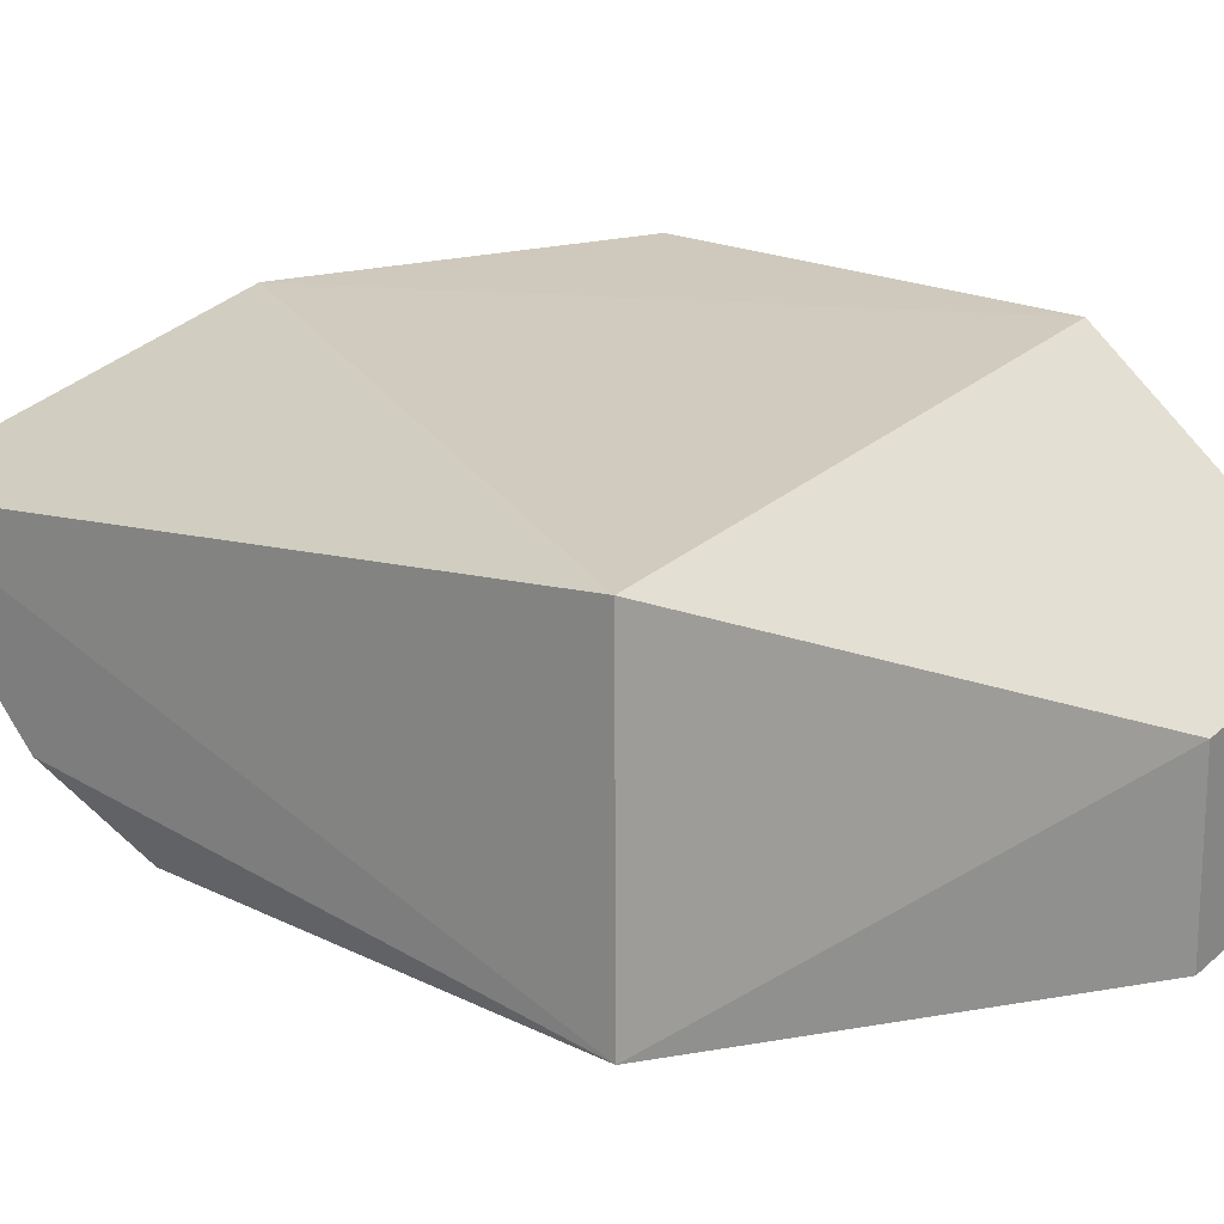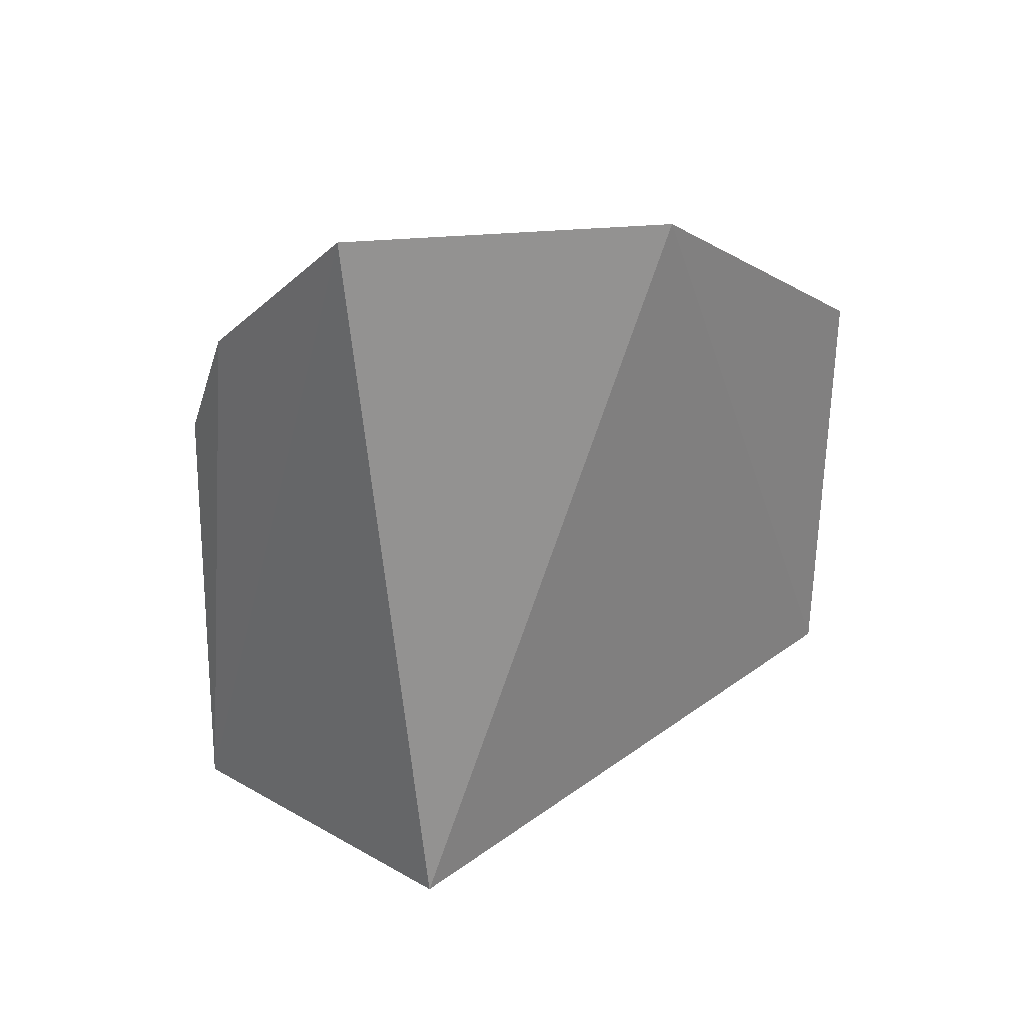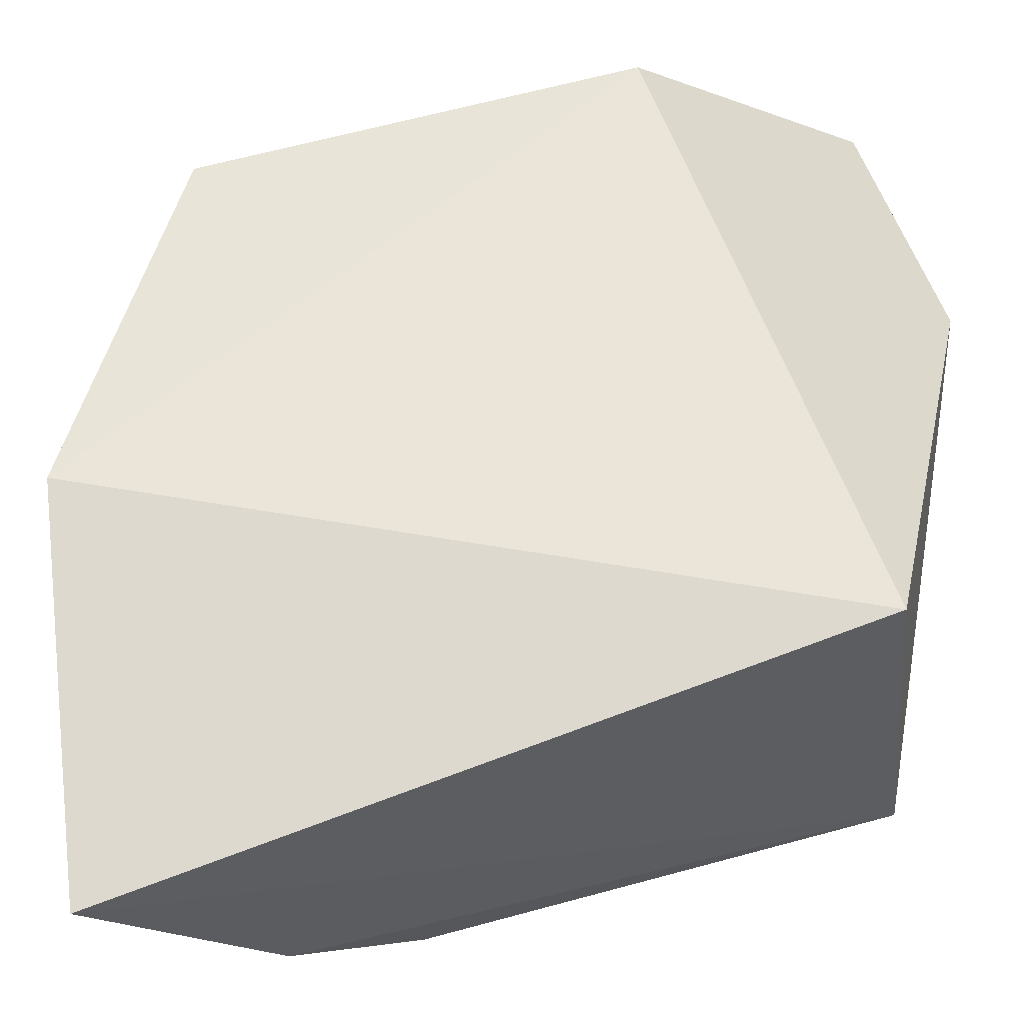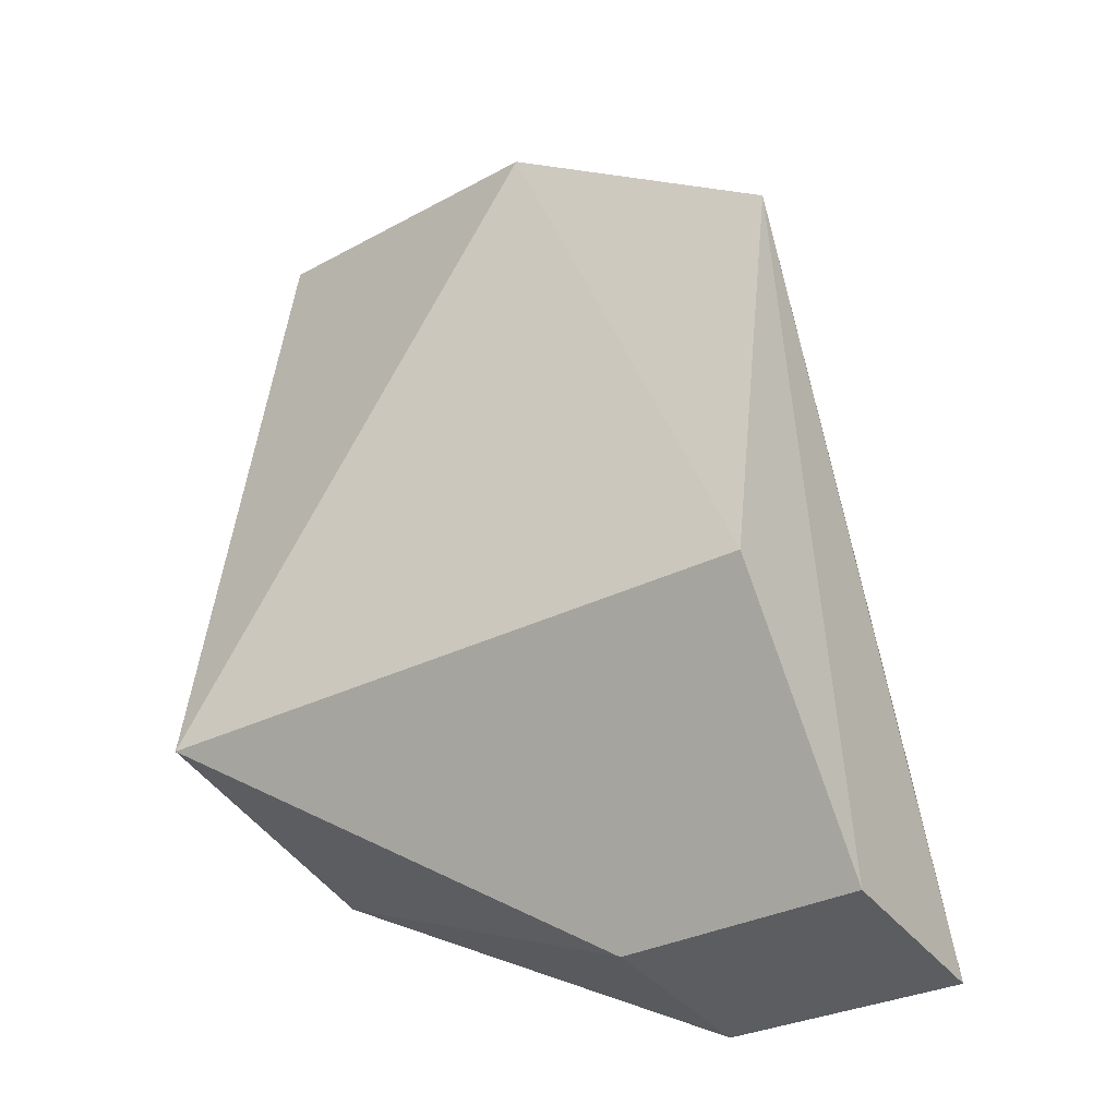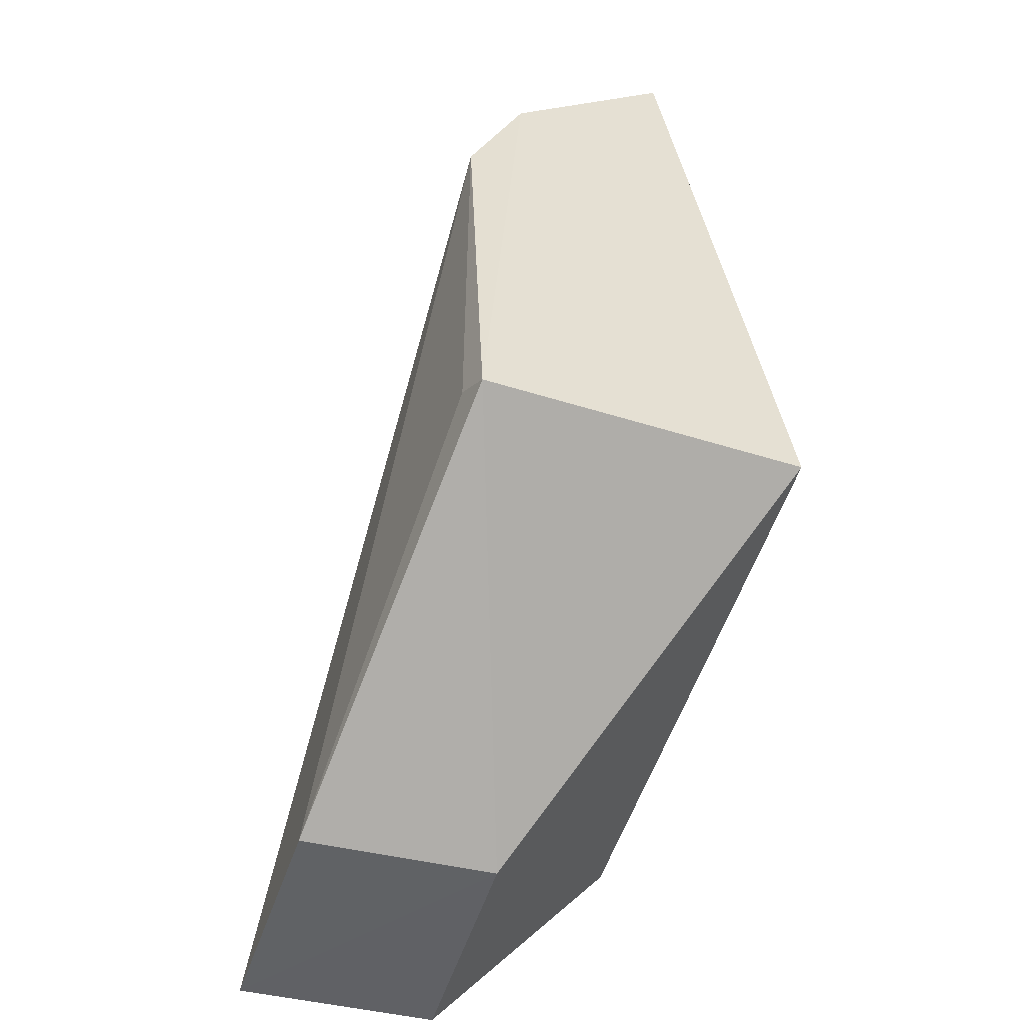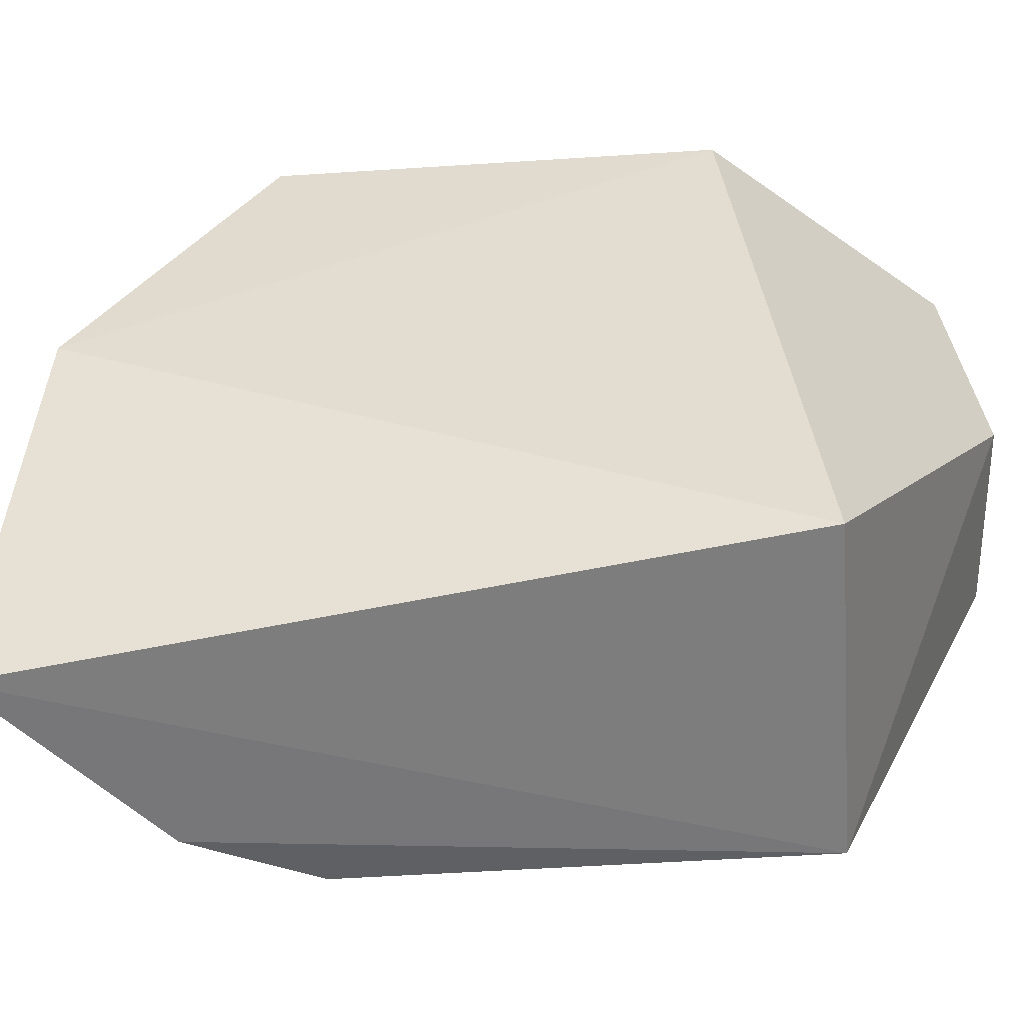
<metadata>
{"format":"obj","ext":"obj","renderer":"f3d","projection":"perspective","resolution":1024,"background":"white","views":[{"elev":25.5,"azim":-54.2,"up":"+Z"},{"elev":34.0,"azim":-44.6,"up":"+Y"},{"elev":56.6,"azim":-108.8,"up":"+Z"},{"elev":-35.7,"azim":32.4,"up":"+Y"},{"elev":-50.4,"azim":-106.6,"up":"+Y"},{"elev":35.8,"azim":-96.0,"up":"+Z"}]}
</metadata>
<code>
v -0.05248 0.1591 -0.1278
v -0.05213 0.1572 -0.1917
v -0.04193 0.3677 -0.07454
v -0.2461 0.4571 -0.1017
v -0.2581 0.2282 -0.1706
v -0.1952 0.391 -0.1547
v -0.2495 0.2348 -0.06715
v -0.1282 0.1591 -0.1278
v -0.06208 0.316 -0.1385
v -0.1329 0.4326 -0.07596
v -0.25 0.3671 -0.174
v -0.05248 0.2348 -0.06715
v -0.1271 0.1577 -0.1896
v -0.05529 0.2298 -0.172
v -0.1808 0.4039 -0.1404
v -0.2506 0.4053 -0.1561
v -0.2468 0.2354 -0.1736
v -0.1036 0.3192 -0.1535
v -0.2225 0.3658 -0.171
v -0.07673 0.3298 -0.1385
v -0.2364 0.4046 -0.1554
v -0.05356 0.1696 -0.1886
v -0.07609 0.3467 -0.1281
v -0.1521 0.402 -0.1275
v -0.06054 0.3481 -0.1175
f 1 2 3
f 7 4 5
f 8 2 1
f 8 7 5
f 8 1 7
f 10 4 7
f 12 7 1
f 12 1 3
f 12 10 7
f 12 3 10
f 13 8 5
f 13 2 8
f 13 11 2
f 14 9 3
f 14 3 2
f 15 4 10
f 16 11 5
f 16 5 4
f 17 13 5
f 17 5 11
f 17 11 13
f 18 14 6
f 19 6 14
f 19 2 11
f 20 18 6
f 20 9 14
f 20 14 18
f 21 15 6
f 21 6 19
f 21 19 11
f 21 11 16
f 21 16 4
f 21 4 15
f 22 19 14
f 22 14 2
f 22 2 19
f 23 20 6
f 23 6 15
f 23 9 20
f 24 23 15
f 24 15 10
f 25 10 3
f 25 3 9
f 25 9 23
f 25 24 10
f 25 23 24

</code>
